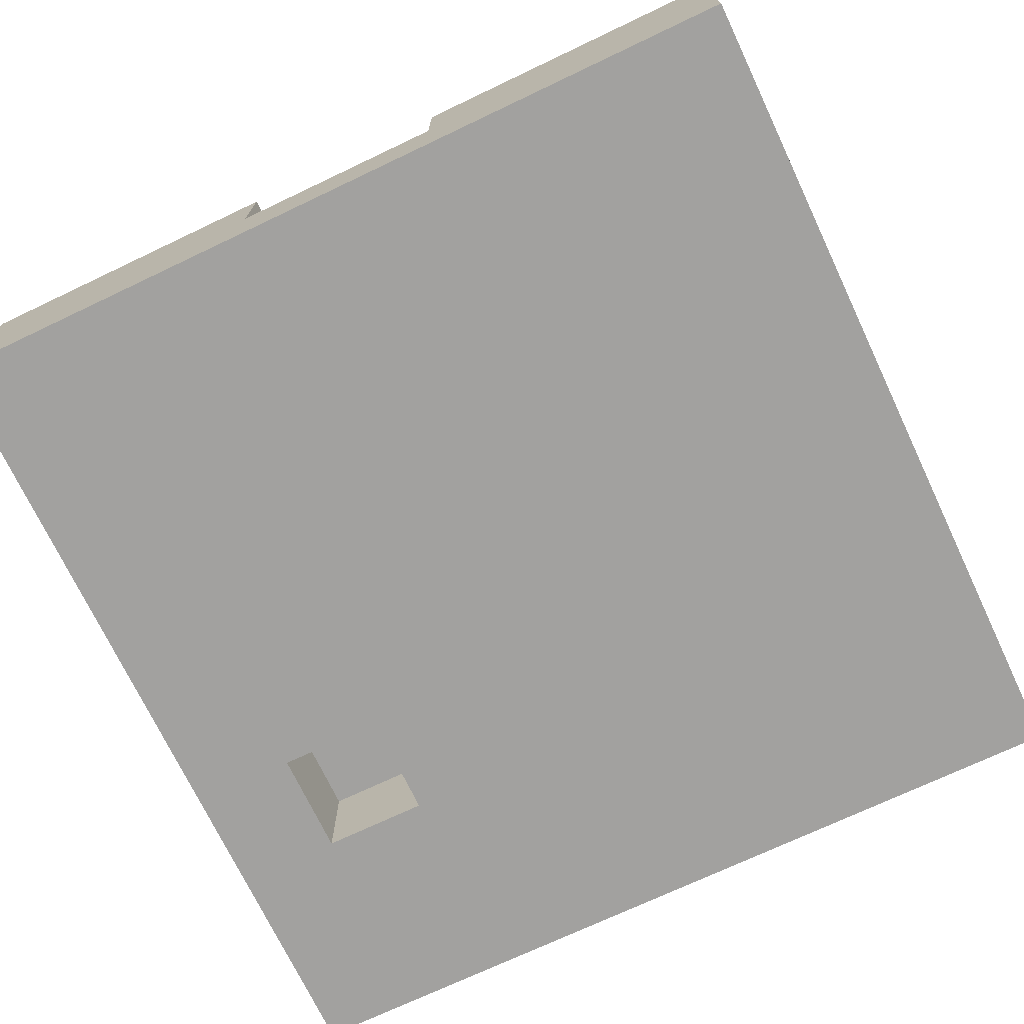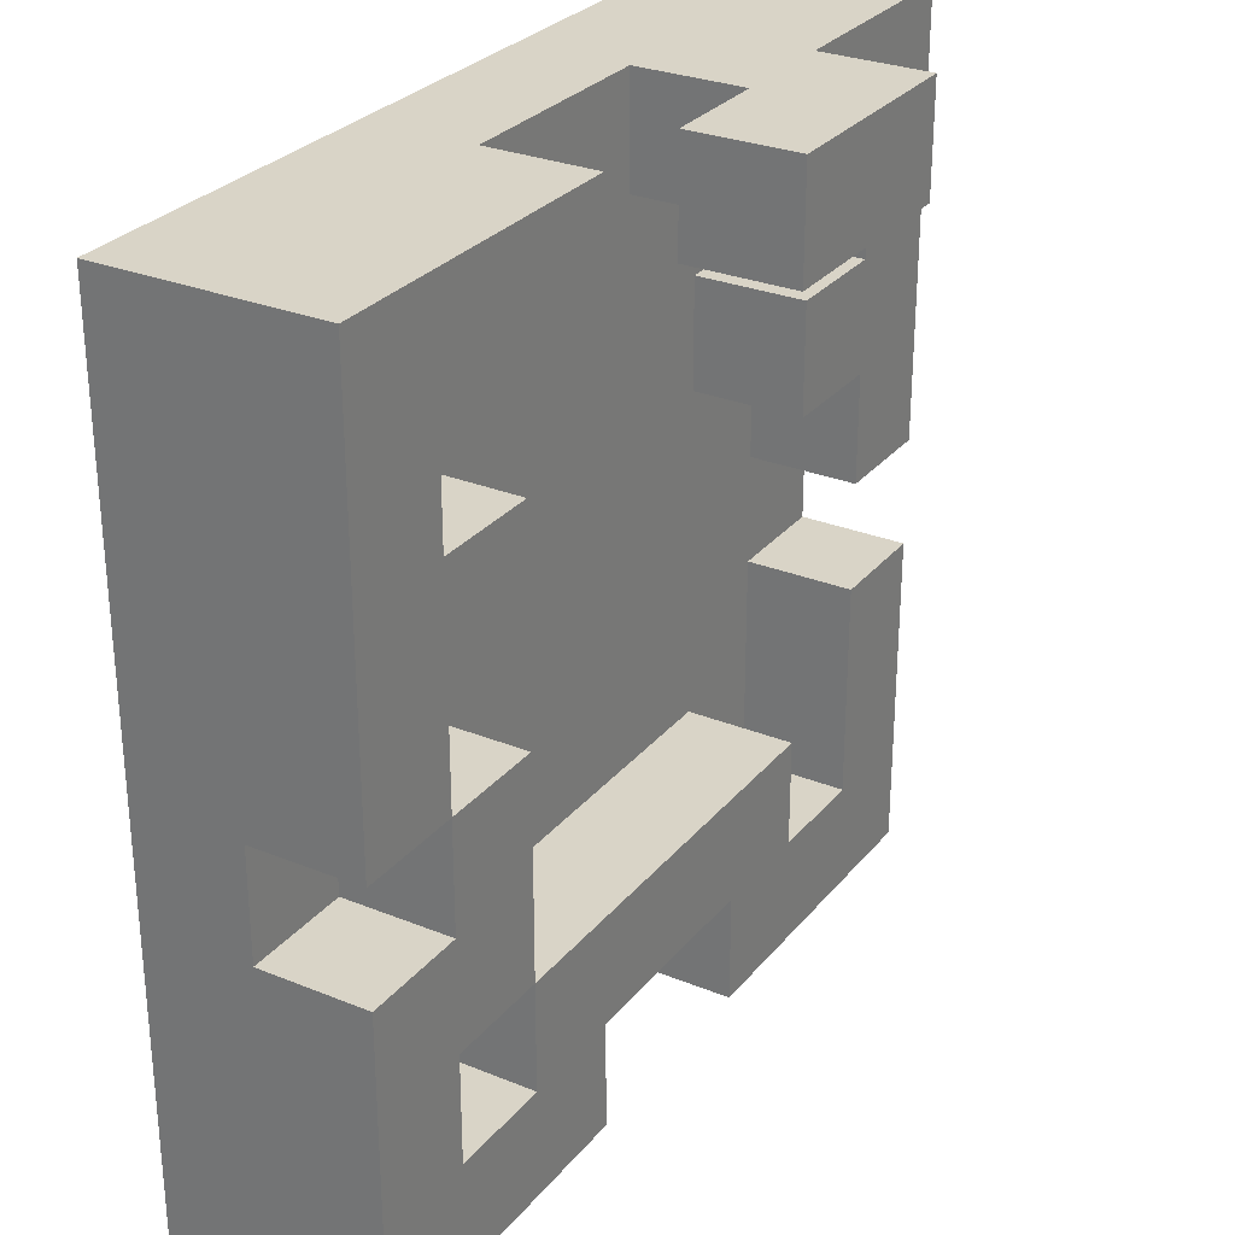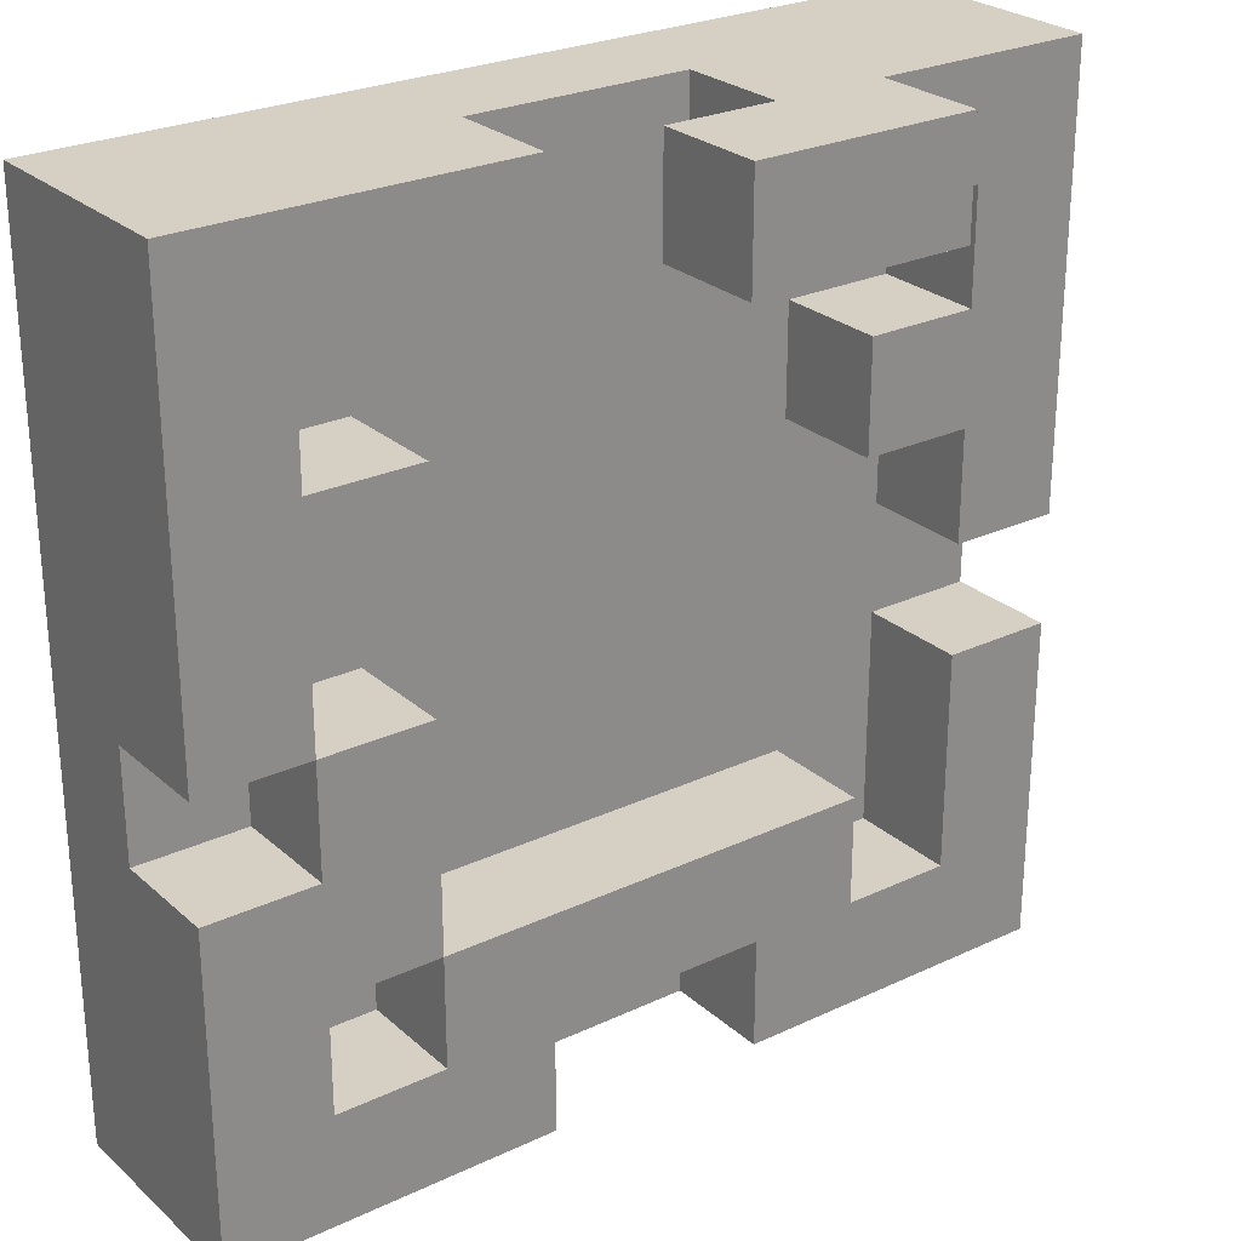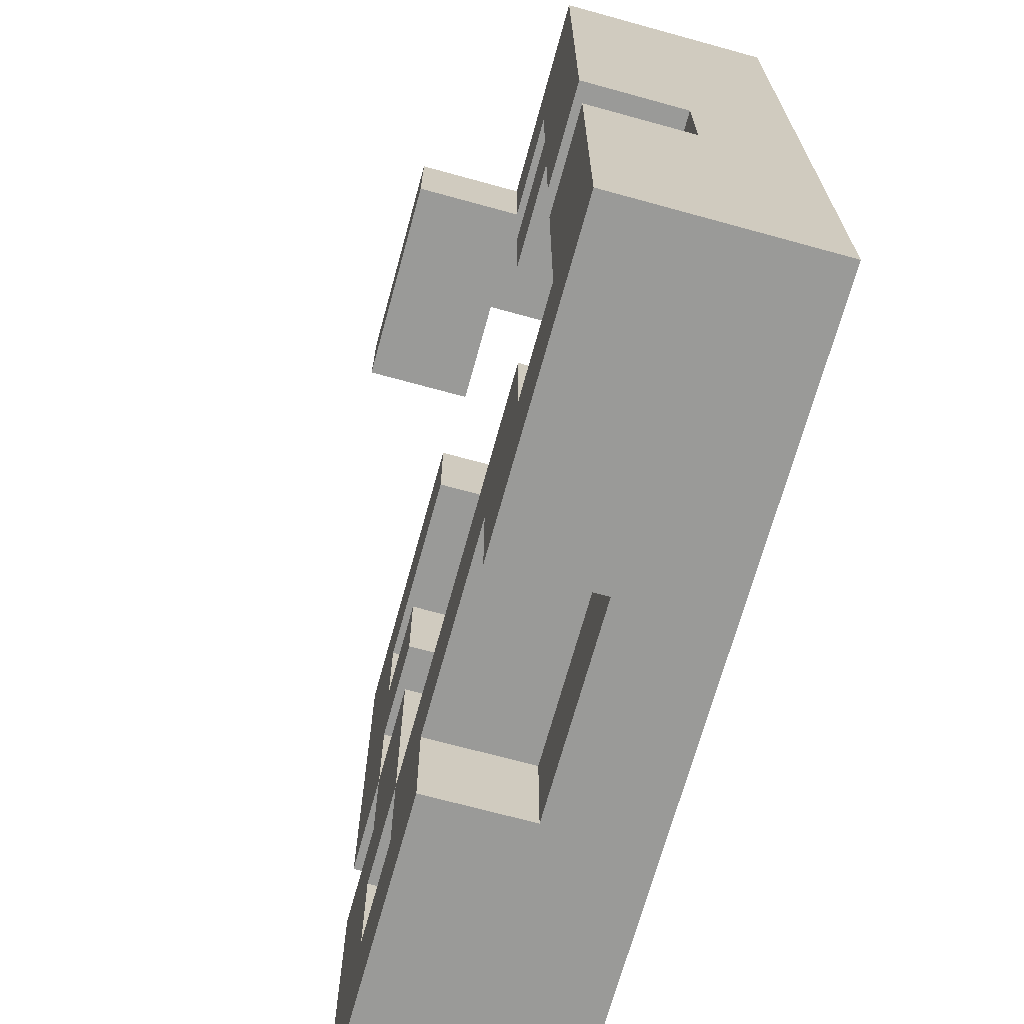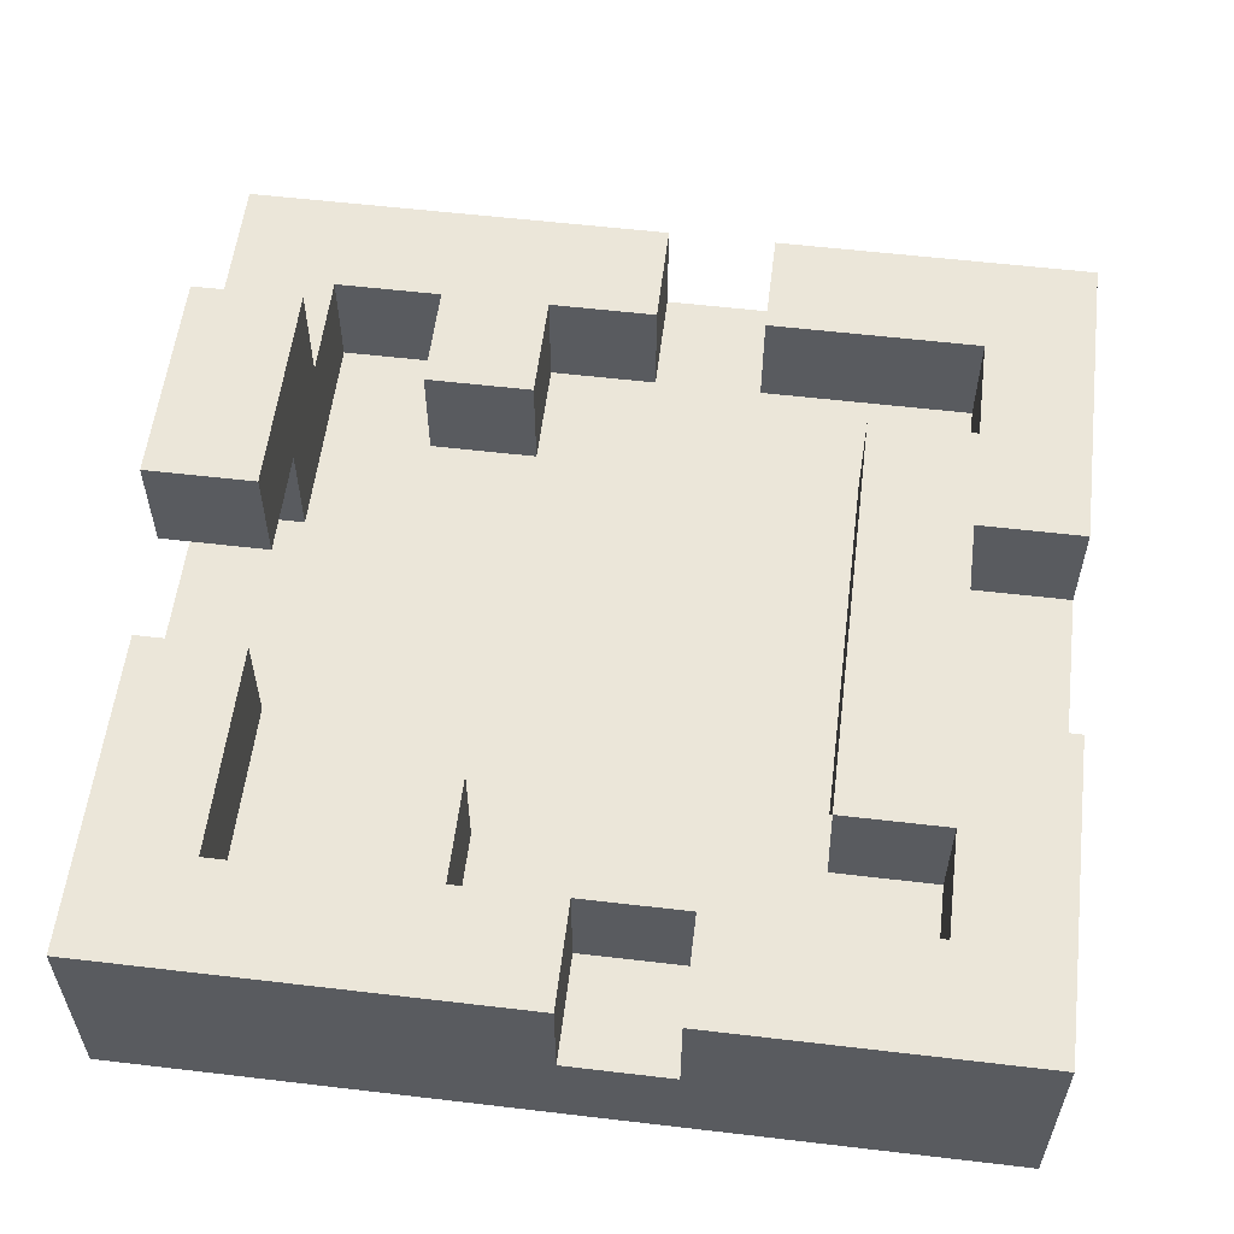
<metadata>
{"format":"obj","ext":"obj","renderer":"f3d","projection":"perspective","resolution":1024,"background":"white","views":[{"elev":-72.2,"azim":-154.6,"up":"+Y"},{"elev":28.8,"azim":121.2,"up":"+Z"},{"elev":26.3,"azim":143.5,"up":"+Z"},{"elev":-69.2,"azim":-105.4,"up":"+Z"},{"elev":57.0,"azim":97.0,"up":"+Y"}]}
</metadata>
<code>
o
v 0 2 0
v 0 2 -0.8
v 0 2.1 0
v 0 2.1 -0.4
v 0 2.1 -0.5
v 0 2.1 -0.8
v 0 2.2 0
v 0 2.2 -0.4
v 0 2.2 -0.5
v 0 2.2 -0.8
v 0.2 2.1 -0.6
v 0.2 2.1 -0.7
v 0.2 2.2 0
v 0.2 2.2 -0.1
v 0.2 2.2 -0.6
v 0.2 2.2 -0.7
v 0.2 2.3 0
v 0.2 2.3 -0.1
v 0.5 2.1 0
v 0.5 2.1 -0.1
v 0.5 2.1 -0.7
v 0.5 2.1 -0.8
v 0.5 2.2 0
v 0.5 2.2 -0.1
v 0.5 2.2 -0.7
v 0.5 2.2 -0.8
v 0.6 2.1 -0.2
v 0.6 2.1 -0.3
v 0.6 2.1 -0.4
v 0.6 2.1 -0.5
v 0.6 2.1 -0.6
v 0.6 2.2 -0.2
v 0.6 2.2 -0.3
v 0.6 2.2 -0.4
v 0.6 2.2 -0.6
v 0.7 2 -0.2
v 0.7 2 -0.3
v 0.7 2.1 -0.1
v 0.7 2.1 -0.2
v 0.7 2.1 -0.3
v 0.7 2.1 -0.4
v 0.7 2.1 -0.6
v 0.7 2.1 -0.7
v 0.7 2.2 -0.1
v 0.7 2.2 -0.2
v 0.7 2.2 -0.3
v 0.7 2.2 -0.4
v 0.7 2.2 -0.6
v 0.7 2.2 -0.7
v 0.1 2.1 -0.1
v 0.1 2.1 -0.2
v 0.1 2.1 -0.3
v 0.1 2.1 -0.4
v 0.1 2.1 -0.5
v 0.1 2.1 -0.7
v 0.1 2.2 -0.1
v 0.1 2.2 -0.2
v 0.1 2.2 -0.3
v 0.1 2.2 -0.4
v 0.1 2.2 -0.5
v 0.1 2.2 -0.7
v 0.2 2.1 -0.2
v 0.2 2.1 -0.3
v 0.2 2.2 -0.2
v 0.2 2.2 -0.3
v 0.3 2.1 0
v 0.3 2.1 -0.1
v 0.3 2.1 -0.7
v 0.3 2.1 -0.8
v 0.3 2.2 0
v 0.3 2.2 -0.1
v 0.3 2.2 -0.7
v 0.3 2.2 -0.8
v 0.4 2.2 0
v 0.4 2.2 -0.1
v 0.4 2.3 0
v 0.4 2.3 -0.1
v 0.6 2 -0.2
v 0.6 2 -0.3
v 0.6 2.1 -0.2
v 0.6 2.1 -0.3
v 0.6 2.1 -0.6
v 0.6 2.1 -0.7
v 0.6 2.2 -0.6
v 0.6 2.2 -0.7
v 0.7 2.1 -0.4
v 0.7 2.1 -0.5
v 0.7 2.2 -0.4
v 0.7 2.2 -0.5
v 0.8 2 0
v 0.8 2 -0.8
v 0.8 2.1 0
v 0.8 2.1 -0.4
v 0.8 2.1 -0.5
v 0.8 2.1 -0.8
v 0.8 2.2 0
v 0.8 2.2 -0.4
v 0.8 2.2 -0.5
v 0.8 2.2 -0.8
v 0 2 0
v 0 2.1 0
v 0 2.2 0
v 0.2 2.2 0
v 0.2 2.3 0
v 0.3 2.1 0
v 0.3 2.2 0
v 0.4 2.2 0
v 0.4 2.3 0
v 0.5 2.1 0
v 0.5 2.2 0
v 0.8 2 0
v 0.8 2.1 0
v 0.8 2.2 0
v 0.1 2.1 -0.2
v 0.1 2.2 -0.2
v 0.2 2.1 -0.2
v 0.2 2.2 -0.2
v 0.6 2.1 -0.2
v 0.6 2.2 -0.2
v 0.7 2.1 -0.2
v 0.7 2.2 -0.2
v 0.6 2 -0.3
v 0.6 2.1 -0.3
v 0.7 2 -0.3
v 0.7 2.1 -0.3
v 0.6 2.1 -0.4
v 0.6 2.2 -0.4
v 0.7 2.1 -0.4
v 0.7 2.2 -0.4
v 0 2.1 -0.5
v 0 2.2 -0.5
v 0.1 2.1 -0.5
v 0.1 2.2 -0.5
v 0.7 2.1 -0.5
v 0.7 2.2 -0.5
v 0.8 2.1 -0.5
v 0.8 2.2 -0.5
v 0.2 2.1 -0.6
v 0.2 2.2 -0.6
v 0.4 2.1 -0.6
v 0.4 2.2 -0.6
v 0.5 2.1 -0.6
v 0.5 2.2 -0.6
v 0.6 2.1 -0.6
v 0.6 2.2 -0.6
v 0.1 2.1 -0.7
v 0.1 2.2 -0.7
v 0.2 2.1 -0.7
v 0.2 2.2 -0.7
v 0.6 2.1 -0.7
v 0.6 2.2 -0.7
v 0.7 2.1 -0.7
v 0.7 2.2 -0.7
v 0.1 2.1 -0.1
v 0.1 2.2 -0.1
v 0.2 2.2 -0.1
v 0.2 2.3 -0.1
v 0.3 2.1 -0.1
v 0.3 2.2 -0.1
v 0.4 2.2 -0.1
v 0.4 2.3 -0.1
v 0.5 2.1 -0.1
v 0.5 2.2 -0.1
v 0.6 2.1 -0.1
v 0.7 2.1 -0.1
v 0.7 2.2 -0.1
v 0.6 2 -0.2
v 0.6 2.1 -0.2
v 0.7 2 -0.2
v 0.7 2.1 -0.2
v 0.1 2.1 -0.3
v 0.1 2.2 -0.3
v 0.2 2.1 -0.3
v 0.2 2.2 -0.3
v 0.6 2.1 -0.3
v 0.6 2.2 -0.3
v 0.7 2.1 -0.3
v 0.7 2.2 -0.3
v 0 2.1 -0.4
v 0 2.2 -0.4
v 0.1 2.1 -0.4
v 0.1 2.2 -0.4
v 0.7 2.1 -0.4
v 0.7 2.2 -0.4
v 0.8 2.1 -0.4
v 0.8 2.2 -0.4
v 0.6 2.1 -0.6
v 0.6 2.2 -0.6
v 0.7 2.1 -0.6
v 0.7 2.2 -0.6
v 0.3 2.1 -0.7
v 0.3 2.2 -0.7
v 0.4 2.1 -0.7
v 0.4 2.2 -0.7
v 0.5 2.1 -0.7
v 0.5 2.2 -0.7
v 0 2 -0.8
v 0 2.1 -0.8
v 0 2.2 -0.8
v 0.3 2.1 -0.8
v 0.3 2.2 -0.8
v 0.5 2.1 -0.8
v 0.5 2.2 -0.8
v 0.8 2 -0.8
v 0.8 2.1 -0.8
v 0.8 2.2 -0.8
v 0 2 0
v 0.8 2 0
v 0.6 2 -0.1
v 0.7 2 -0.1
v 0.3 2 -0.2
v 0.4 2 -0.2
v 0.5 2 -0.2
v 0.6 2 -0.2
v 0.7 2 -0.2
v 0.1 2 -0.3
v 0.2 2 -0.3
v 0.3 2 -0.3
v 0.4 2 -0.3
v 0.5 2 -0.3
v 0.6 2 -0.3
v 0.7 2 -0.3
v 0.1 2 -0.4
v 0.2 2 -0.4
v 0.3 2 -0.4
v 0.4 2 -0.4
v 0.5 2 -0.4
v 0.3 2 -0.5
v 0.5 2 -0.5
v 0.6 2 -0.5
v 0.5 2 -0.6
v 0.6 2 -0.6
v 0 2 -0.8
v 0.8 2 -0.8
v 0.6 2.1 -0.2
v 0.7 2.1 -0.2
v 0.6 2.1 -0.3
v 0.7 2.1 -0.3
v 0.3 2.2 0
v 0.4 2.2 0
v 0.3 2.2 -0.1
v 0.4 2.2 -0.1
v 0.3 2.1 0
v 0.5 2.1 0
v 0.1 2.1 -0.1
v 0.3 2.1 -0.1
v 0.5 2.1 -0.1
v 0.6 2.1 -0.1
v 0.7 2.1 -0.1
v 0.1 2.1 -0.2
v 0.2 2.1 -0.2
v 0.3 2.1 -0.2
v 0.4 2.1 -0.2
v 0.5 2.1 -0.2
v 0.6 2.1 -0.2
v 0.7 2.1 -0.2
v 0.1 2.1 -0.3
v 0.2 2.1 -0.3
v 0.3 2.1 -0.3
v 0.4 2.1 -0.3
v 0.5 2.1 -0.3
v 0.6 2.1 -0.3
v 0.7 2.1 -0.3
v 0 2.1 -0.4
v 0.1 2.1 -0.4
v 0.2 2.1 -0.4
v 0.3 2.1 -0.4
v 0.4 2.1 -0.4
v 0.5 2.1 -0.4
v 0.6 2.1 -0.4
v 0.7 2.1 -0.4
v 0.8 2.1 -0.4
v 0 2.1 -0.5
v 0.1 2.1 -0.5
v 0.3 2.1 -0.5
v 0.5 2.1 -0.5
v 0.6 2.1 -0.5
v 0.7 2.1 -0.5
v 0.8 2.1 -0.5
v 0.2 2.1 -0.6
v 0.4 2.1 -0.6
v 0.5 2.1 -0.6
v 0.6 2.1 -0.6
v 0.7 2.1 -0.6
v 0.1 2.1 -0.7
v 0.2 2.1 -0.7
v 0.3 2.1 -0.7
v 0.4 2.1 -0.7
v 0.5 2.1 -0.7
v 0.6 2.1 -0.7
v 0.7 2.1 -0.7
v 0.3 2.1 -0.8
v 0.5 2.1 -0.8
v 0 2.2 0
v 0.2 2.2 0
v 0.5 2.2 0
v 0.8 2.2 0
v 0.1 2.2 -0.1
v 0.2 2.2 -0.1
v 0.5 2.2 -0.1
v 0.7 2.2 -0.1
v 0.1 2.2 -0.2
v 0.2 2.2 -0.2
v 0.6 2.2 -0.2
v 0.7 2.2 -0.2
v 0.1 2.2 -0.3
v 0.2 2.2 -0.3
v 0.6 2.2 -0.3
v 0.7 2.2 -0.3
v 0 2.2 -0.4
v 0.1 2.2 -0.4
v 0.6 2.2 -0.4
v 0.7 2.2 -0.4
v 0.8 2.2 -0.4
v 0 2.2 -0.5
v 0.1 2.2 -0.5
v 0.7 2.2 -0.5
v 0.8 2.2 -0.5
v 0.2 2.2 -0.6
v 0.4 2.2 -0.6
v 0.5 2.2 -0.6
v 0.6 2.2 -0.6
v 0.7 2.2 -0.6
v 0.1 2.2 -0.7
v 0.2 2.2 -0.7
v 0.3 2.2 -0.7
v 0.4 2.2 -0.7
v 0.5 2.2 -0.7
v 0.6 2.2 -0.7
v 0.7 2.2 -0.7
v 0 2.2 -0.8
v 0.3 2.2 -0.8
v 0.5 2.2 -0.8
v 0.8 2.2 -0.8
v 0.2 2.3 0
v 0.4 2.3 0
v 0.2 2.3 -0.1
v 0.4 2.3 -0.1
f 3 2 1
f 4 2 3
f 5 2 4
f 6 2 5
f 7 4 3
f 8 4 7
f 9 6 5
f 10 6 9
f 15 12 11
f 16 12 15
f 17 14 13
f 18 14 17
f 23 20 19
f 24 20 23
f 25 22 21
f 26 22 25
f 32 28 27
f 33 28 32
f 34 31 30
f 34 30 29
f 35 31 34
f 39 37 36
f 40 37 39
f 44 39 38
f 45 39 44
f 46 41 40
f 47 41 46
f 48 43 42
f 49 43 48
f 50 51 56
f 56 51 57
f 52 53 58
f 58 53 59
f 54 55 60
f 60 55 61
f 62 63 64
f 64 63 65
f 66 67 70
f 70 67 71
f 68 69 72
f 72 69 73
f 74 75 76
f 76 75 77
f 78 79 80
f 80 79 81
f 82 83 84
f 84 83 85
f 86 87 88
f 88 87 89
f 90 91 92
f 92 91 93
f 93 91 94
f 94 91 95
f 92 93 96
f 96 93 97
f 94 95 98
f 98 95 99
f 103 102 101
f 105 101 100
f 105 104 103
f 105 103 101
f 106 104 105
f 107 104 106
f 108 104 107
f 109 105 100
f 111 109 100
f 112 110 109
f 112 109 111
f 113 110 112
f 116 115 114
f 117 115 116
f 120 119 118
f 121 119 120
f 124 123 122
f 125 123 124
f 128 127 126
f 129 127 128
f 132 131 130
f 133 131 132
f 136 135 134
f 137 135 136
f 140 139 138
f 141 139 140
f 142 141 140
f 143 141 142
f 144 143 142
f 145 143 144
f 148 147 146
f 149 147 148
f 152 151 150
f 153 151 152
f 154 155 156
f 154 156 158
f 156 157 158
f 158 157 159
f 159 157 160
f 160 157 161
f 162 163 164
f 164 163 165
f 165 163 166
f 167 168 169
f 169 168 170
f 171 172 173
f 173 172 174
f 175 176 177
f 177 176 178
f 179 180 181
f 181 180 182
f 183 184 185
f 185 184 186
f 187 188 189
f 189 188 190
f 191 192 193
f 193 192 194
f 193 194 195
f 195 194 196
f 197 198 200
f 198 199 200
f 200 199 201
f 197 200 202
f 197 202 204
f 202 203 205
f 204 202 205
f 205 203 206
f 209 208 207
f 210 208 209
f 211 209 207
f 212 209 211
f 213 209 212
f 214 210 209
f 214 209 213
f 215 208 210
f 215 210 214
f 216 211 207
f 217 211 216
f 218 212 211
f 218 211 217
f 219 213 212
f 219 212 218
f 220 214 213
f 220 213 219
f 221 214 220
f 222 208 215
f 223 217 216
f 223 216 207
f 224 218 217
f 224 217 223
f 225 219 218
f 225 218 224
f 226 221 220
f 226 219 225
f 226 222 221
f 226 220 219
f 227 222 226
f 228 224 223
f 228 225 224
f 228 227 226
f 228 226 225
f 229 222 227
f 229 227 228
f 230 222 229
f 231 229 228
f 231 230 229
f 232 222 230
f 232 230 231
f 233 228 223
f 233 223 207
f 233 232 231
f 233 231 228
f 234 222 232
f 234 232 233
f 234 208 222
f 237 236 235
f 238 236 237
f 241 240 239
f 242 240 241
f 243 244 246
f 246 244 247
f 245 246 250
f 246 247 250
f 247 248 250
f 250 248 251
f 251 248 252
f 252 248 253
f 253 248 254
f 248 249 255
f 254 248 255
f 255 249 256
f 251 252 258
f 252 253 259
f 258 252 259
f 253 254 260
f 259 253 260
f 254 255 261
f 260 254 261
f 261 255 262
f 257 258 265
f 258 259 266
f 265 258 266
f 259 260 267
f 266 259 267
f 262 263 268
f 267 260 268
f 260 261 268
f 261 262 268
f 268 263 269
f 269 263 270
f 270 263 271
f 264 265 273
f 265 266 273
f 266 267 273
f 273 267 274
f 268 269 275
f 274 267 275
f 267 268 275
f 269 270 276
f 275 269 276
f 276 270 277
f 271 272 278
f 278 272 279
f 274 275 280
f 275 276 280
f 280 276 281
f 276 277 282
f 281 276 282
f 282 277 283
f 274 280 285
f 285 280 286
f 283 284 290
f 290 284 291
f 288 289 292
f 287 288 292
f 292 289 293
f 294 295 298
f 298 295 299
f 296 297 300
f 300 297 301
f 294 298 302
f 301 297 305
f 302 303 306
f 294 302 306
f 306 303 307
f 304 305 308
f 305 297 309
f 308 305 309
f 294 306 310
f 310 306 311
f 309 297 313
f 313 297 314
f 312 313 317
f 312 317 322
f 317 318 322
f 322 318 323
f 315 316 324
f 319 320 325
f 325 320 326
f 320 321 327
f 326 320 327
f 321 322 328
f 327 321 328
f 328 322 329
f 323 318 330
f 325 326 331
f 315 324 331
f 324 325 331
f 331 326 332
f 328 329 333
f 329 330 333
f 330 318 334
f 333 330 334
f 335 336 337
f 337 336 338

</code>
